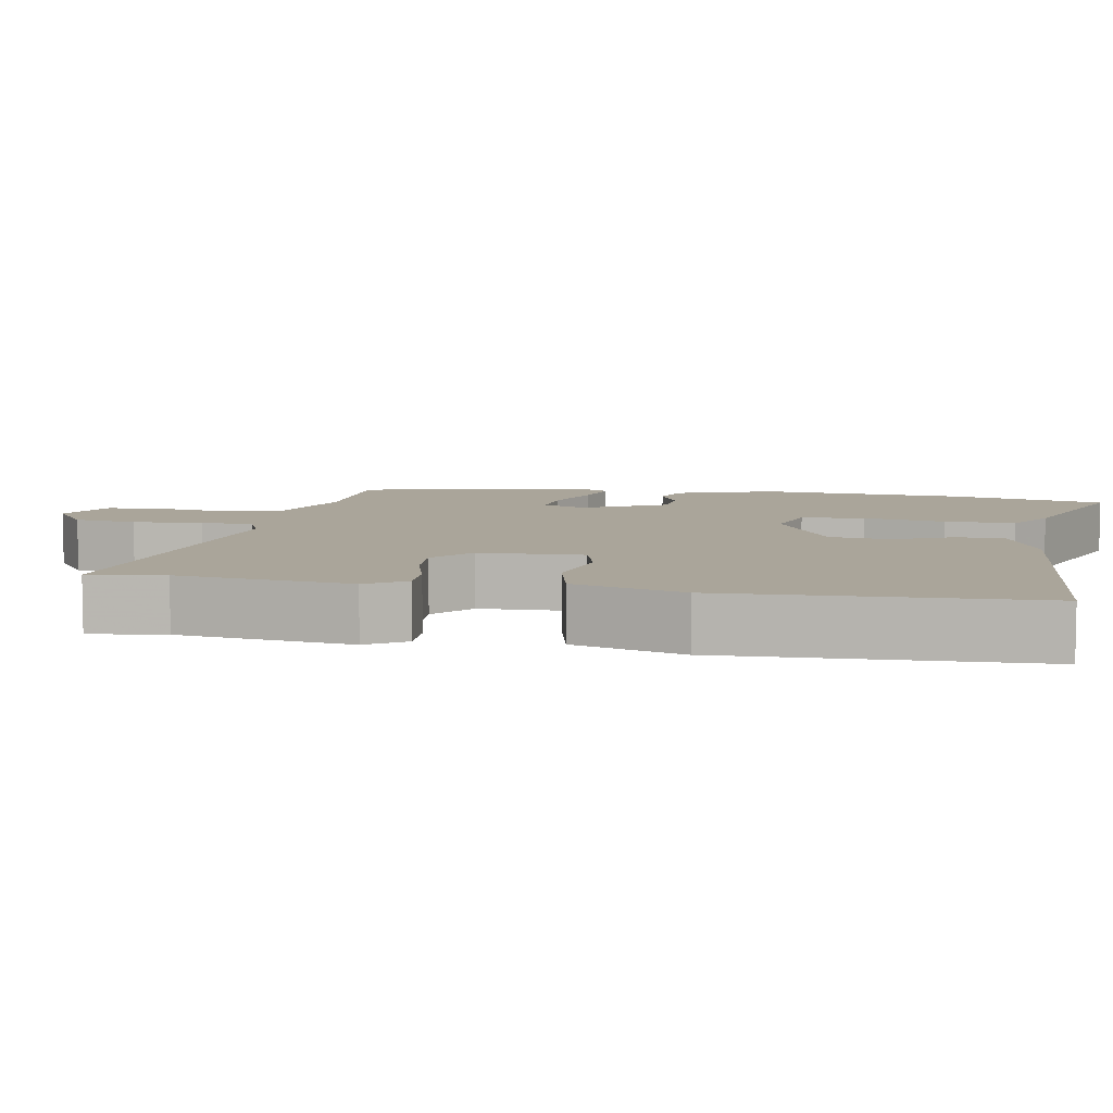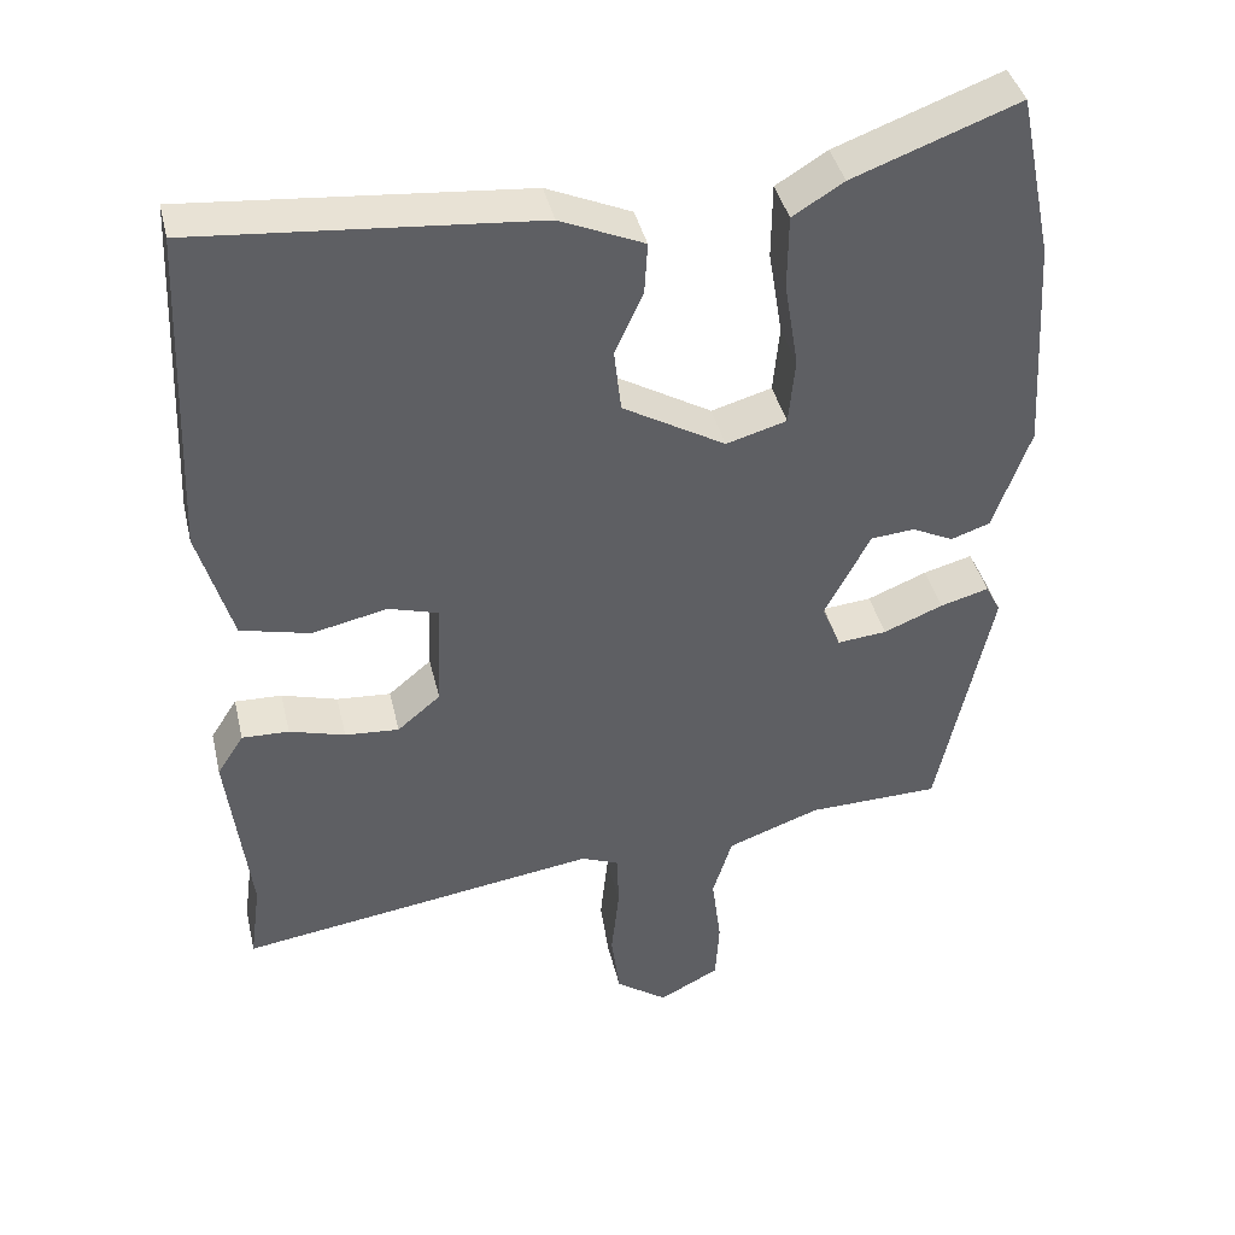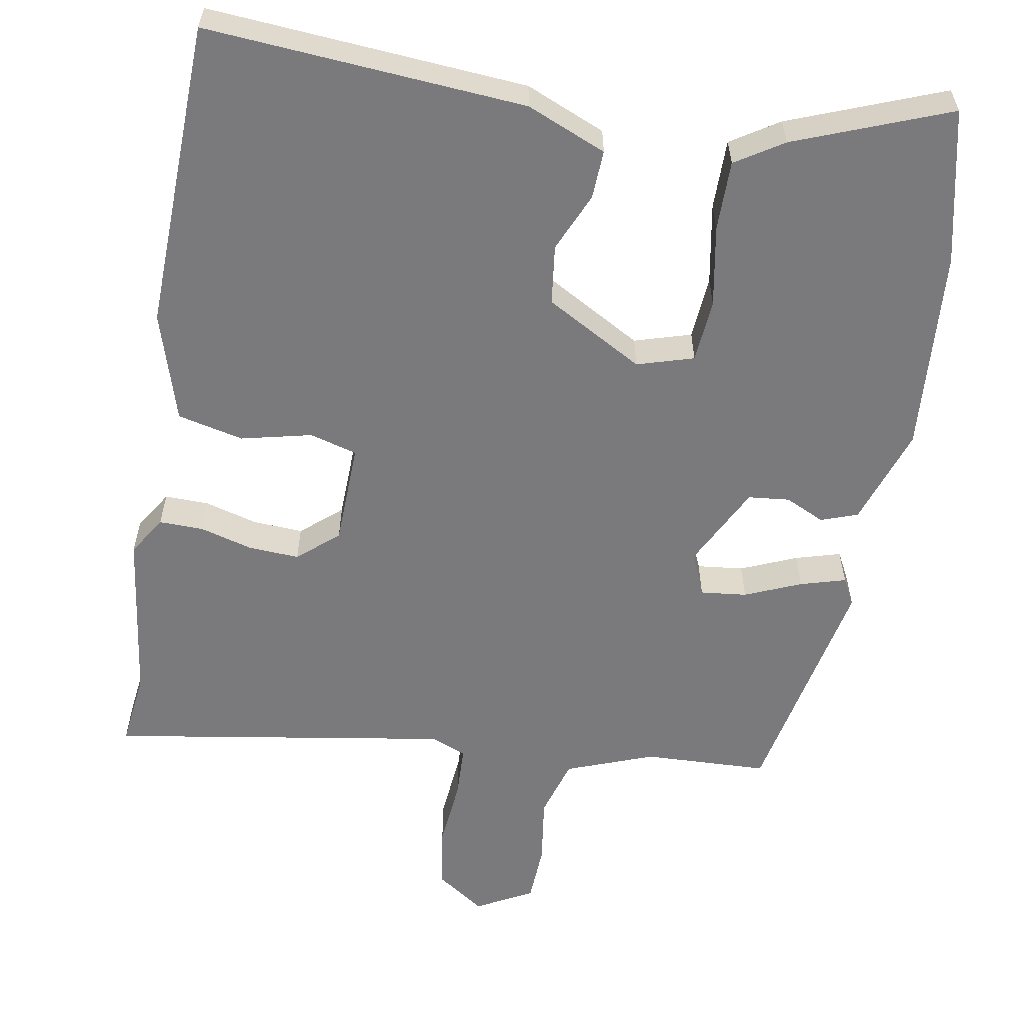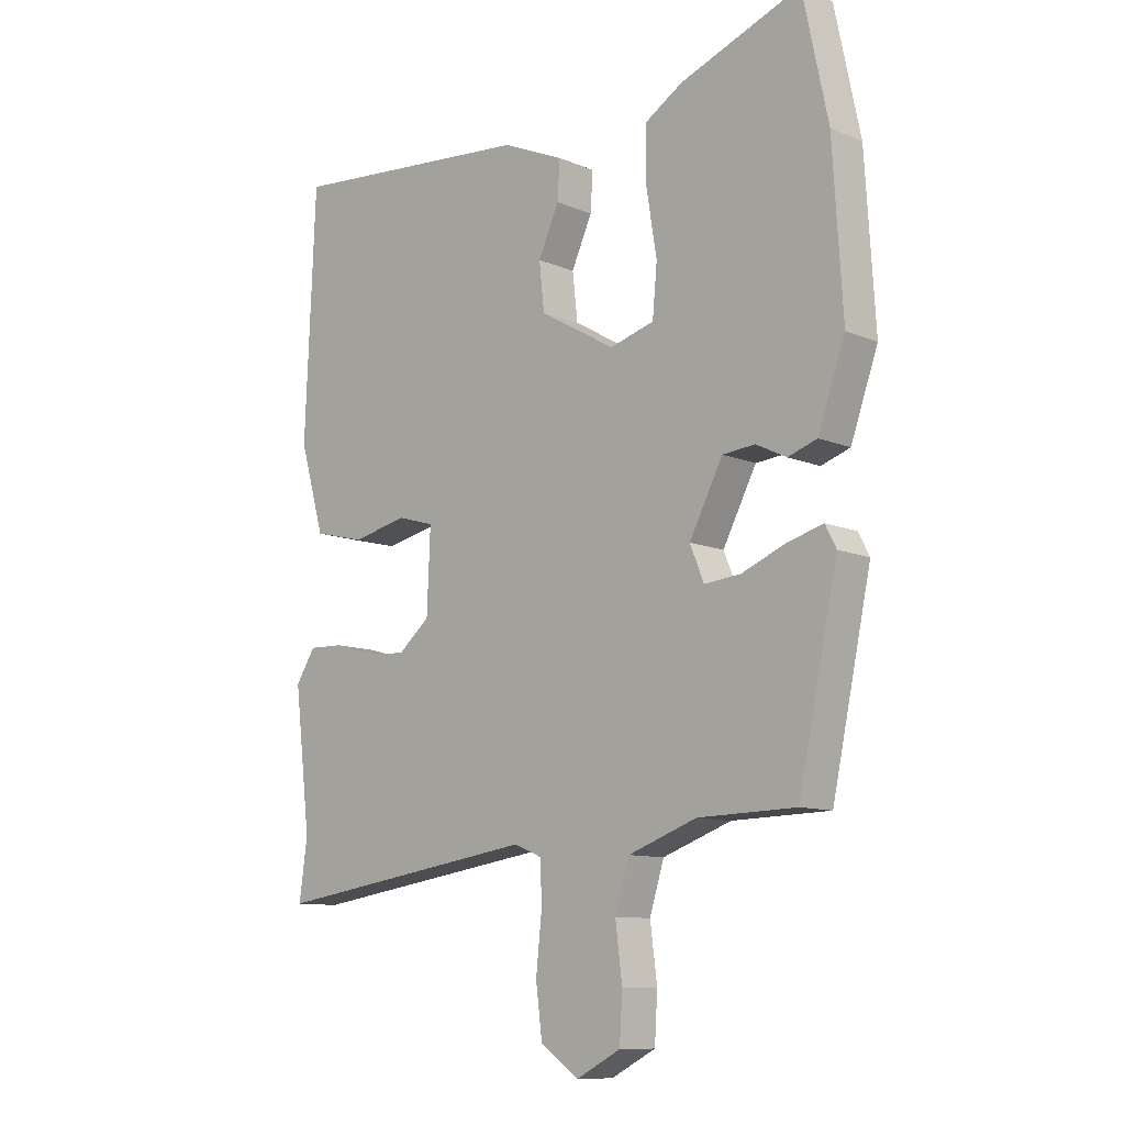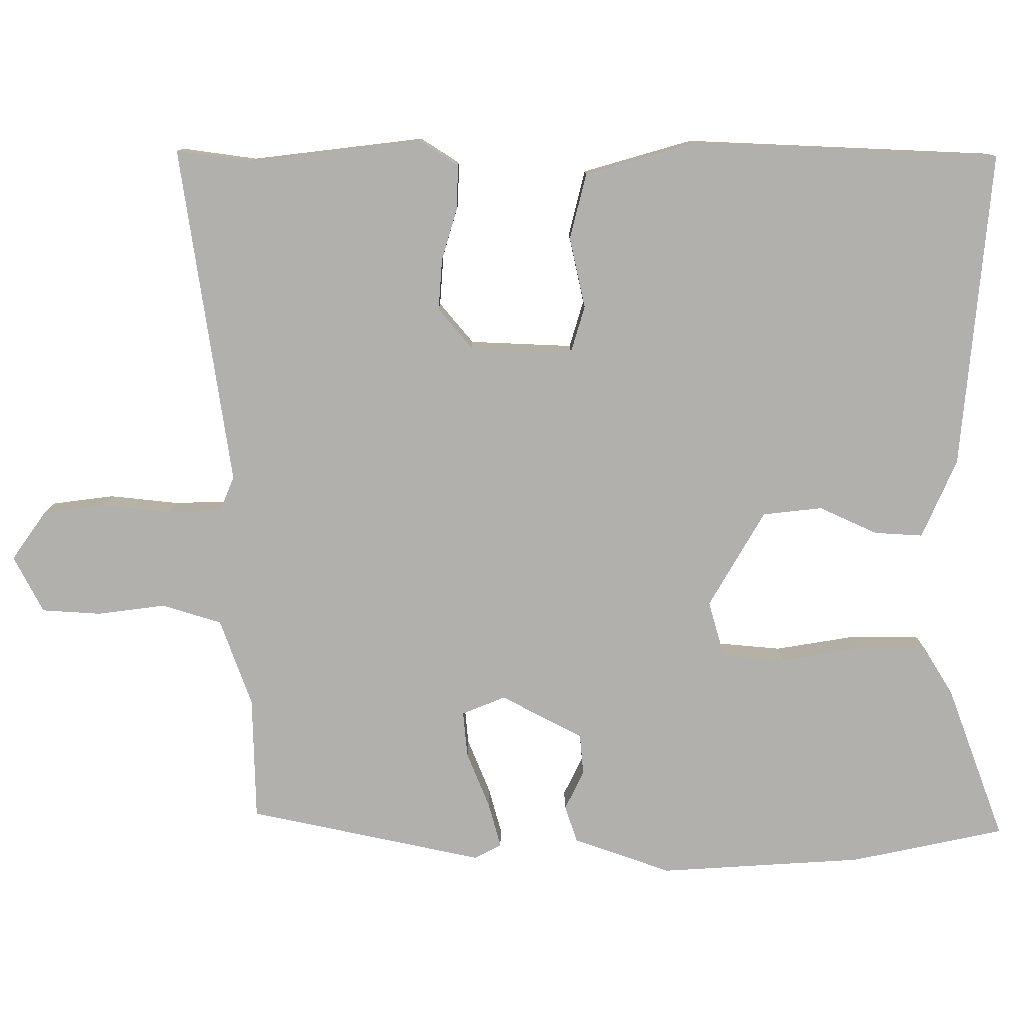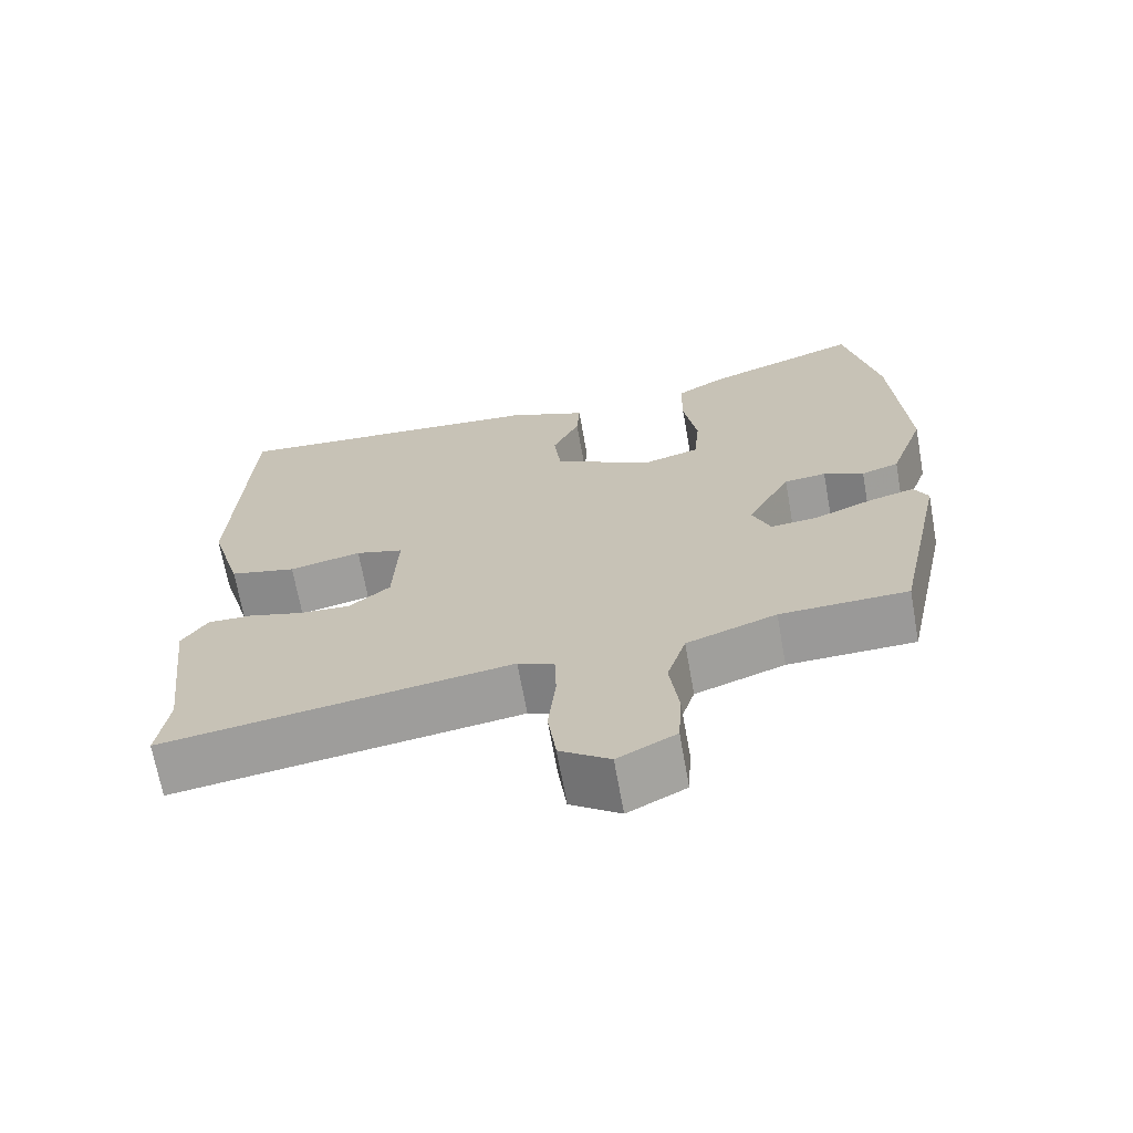
<metadata>
{"format":"obj","ext":"obj","renderer":"f3d","projection":"perspective","resolution":1024,"background":"white","views":[{"elev":7.6,"azim":-79.3,"up":"+Y"},{"elev":40.7,"azim":-13.1,"up":"+Z"},{"elev":-58.2,"azim":-9.1,"up":"+Y"},{"elev":-10.5,"azim":43.6,"up":"+Z"},{"elev":-78.8,"azim":-90.0,"up":"+Y"},{"elev":-68.7,"azim":10.2,"up":"+Z"}]}
</metadata>
<code>
v -0.51 0.07 -0.574
v -0.496 0.07 -0.472
v -0.524 0.07 -0.237
v -0.49 0.07 -0.184
v -0.43 0.07 -0.186
v -0.359 0.07 -0.207
v -0.29 0.07 -0.212
v -0.235 0.07 -0.166
v -0.229 0.07 -0.026
v -0.293 0.07 -0.007
v -0.389 0.07 -0.028
v -0.478 0.07 -0.006
v -0.521 0.07 0.143
v -0.503 0.07 0.563
v -0.072 0.07 0.524
v 0.035 0.07 0.477
v 0.031 0.07 0.411
v -0.005 0.07 0.332
v 0.004 0.07 0.251
v 0.135 0.07 0.175
v 0.212 0.07 0.197
v 0.22 0.07 0.283
v 0.202 0.07 0.393
v 0.203 0.07 0.488
v 0.268 0.07 0.528
v 0.478 0.07 0.606
v 0.522 0.07 0.396
v 0.539 0.07 0.119
v 0.492 0.07 -0.014
v 0.442 0.07 -0.031
v 0.389 0.07 -0.005
v 0.333 0.07 -0.01
v 0.275 0.07 -0.121
v 0.299 0.07 -0.18
v 0.362 0.07 -0.174
v 0.438 0.07 -0.143
v 0.5 0.07 -0.126
v 0.519 0.07 -0.163
v 0.451 0.07 -0.483
v 0.282 0.07 -0.487
v 0.163 0.07 -0.53
v 0.138 0.07 -0.611
v 0.15 0.07 -0.704
v 0.145 0.07 -0.784
v 0.068 0.07 -0.824
v 0.002 0.07 -0.777
v -0.009 0.07 -0.692
v 0.001 0.07 -0.598
v -0.001 0.07 -0.526
v -0.049 0.07 -0.506
v -0.51 0 -0.574
v -0.496 0 -0.472
v -0.524 0 -0.237
v -0.49 0 -0.184
v -0.43 0 -0.186
v -0.359 0 -0.207
v -0.29 0 -0.212
v -0.235 0 -0.166
v -0.229 0 -0.026
v -0.293 0 -0.007
v -0.389 0 -0.028
v -0.478 0 -0.006
v -0.521 0 0.143
v -0.503 0 0.563
v -0.072 0 0.524
v 0.035 0 0.477
v 0.031 0 0.411
v -0.005 0 0.332
v 0.004 0 0.251
v 0.135 0 0.175
v 0.212 0 0.197
v 0.22 0 0.283
v 0.202 0 0.393
v 0.203 0 0.488
v 0.268 0 0.528
v 0.478 0 0.606
v 0.522 0 0.396
v 0.539 0 0.119
v 0.492 0 -0.014
v 0.442 0 -0.031
v 0.389 0 -0.005
v 0.333 0 -0.01
v 0.275 0 -0.121
v 0.299 0 -0.18
v 0.362 0 -0.174
v 0.438 0 -0.143
v 0.5 0 -0.126
v 0.519 0 -0.163
v 0.451 0 -0.483
v 0.282 0 -0.487
v 0.163 0 -0.53
v 0.138 0 -0.611
v 0.15 0 -0.704
v 0.145 0 -0.784
v 0.068 0 -0.824
v 0.002 0 -0.777
v -0.009 0 -0.692
v 0.001 0 -0.598
v -0.001 0 -0.526
v -0.049 0 -0.506
f 46 47 48
f 45 46 48
f 44 45 48
f 43 44 48
f 42 43 48
f 41 42 48 49
f 40 41 49 50
f 38 39 40
f 37 38 40
f 36 37 40
f 35 36 40
f 34 35 40 50
f 29 30 31
f 28 29 31
f 27 28 31
f 26 27 31
f 25 26 31
f 24 25 31
f 23 24 31
f 22 23 31
f 21 22 31 32
f 20 21 32 33
f 16 17 18
f 15 16 18
f 14 15 18
f 13 14 18
f 12 13 18
f 11 12 18
f 10 11 18
f 9 10 18 19
f 33 34 50
f 20 33 50
f 19 20 50
f 9 19 50
f 8 9 50
f 4 5 6
f 3 4 6
f 2 3 6
f 50 1 2
f 8 50 2
f 7 8 2
f 2 6 7
f 98 97 96
f 98 96 95
f 98 95 94
f 98 94 93
f 98 93 92
f 99 98 92 91
f 100 99 91 90
f 90 89 88
f 90 88 87
f 90 87 86
f 90 86 85
f 100 90 85 84
f 81 80 79
f 81 79 78
f 81 78 77
f 81 77 76
f 81 76 75
f 81 75 74
f 81 74 73
f 81 73 72
f 82 81 72 71
f 83 82 71 70
f 68 67 66
f 68 66 65
f 68 65 64
f 68 64 63
f 68 63 62
f 68 62 61
f 68 61 60
f 69 68 60 59
f 100 84 83
f 100 83 70
f 100 70 69
f 100 69 59
f 100 59 58
f 56 55 54
f 56 54 53
f 56 53 52
f 52 51 100
f 52 100 58
f 52 58 57
f 57 56 52
f 1 51 52 2
f 2 52 53 3
f 3 53 54 4
f 4 54 55 5
f 5 55 56 6
f 6 56 57 7
f 7 57 58 8
f 8 58 59 9
f 9 59 60 10
f 10 60 61 11
f 11 61 62 12
f 12 62 63 13
f 13 63 64 14
f 14 64 65 15
f 15 65 66 16
f 16 66 67 17
f 17 67 68 18
f 18 68 69 19
f 19 69 70 20
f 20 70 71 21
f 21 71 72 22
f 22 72 73 23
f 23 73 74 24
f 24 74 75 25
f 25 75 76 26
f 26 76 77 27
f 27 77 78 28
f 28 78 79 29
f 29 79 80 30
f 30 80 81 31
f 31 81 82 32
f 32 82 83 33
f 33 83 84 34
f 34 84 85 35
f 35 85 86 36
f 36 86 87 37
f 37 87 88 38
f 38 88 89 39
f 39 89 90 40
f 40 90 91 41
f 41 91 92 42
f 42 92 93 43
f 43 93 94 44
f 44 94 95 45
f 45 95 96 46
f 46 96 97 47
f 47 97 98 48
f 48 98 99 49
f 49 99 100 50
f 50 100 51 1

</code>
